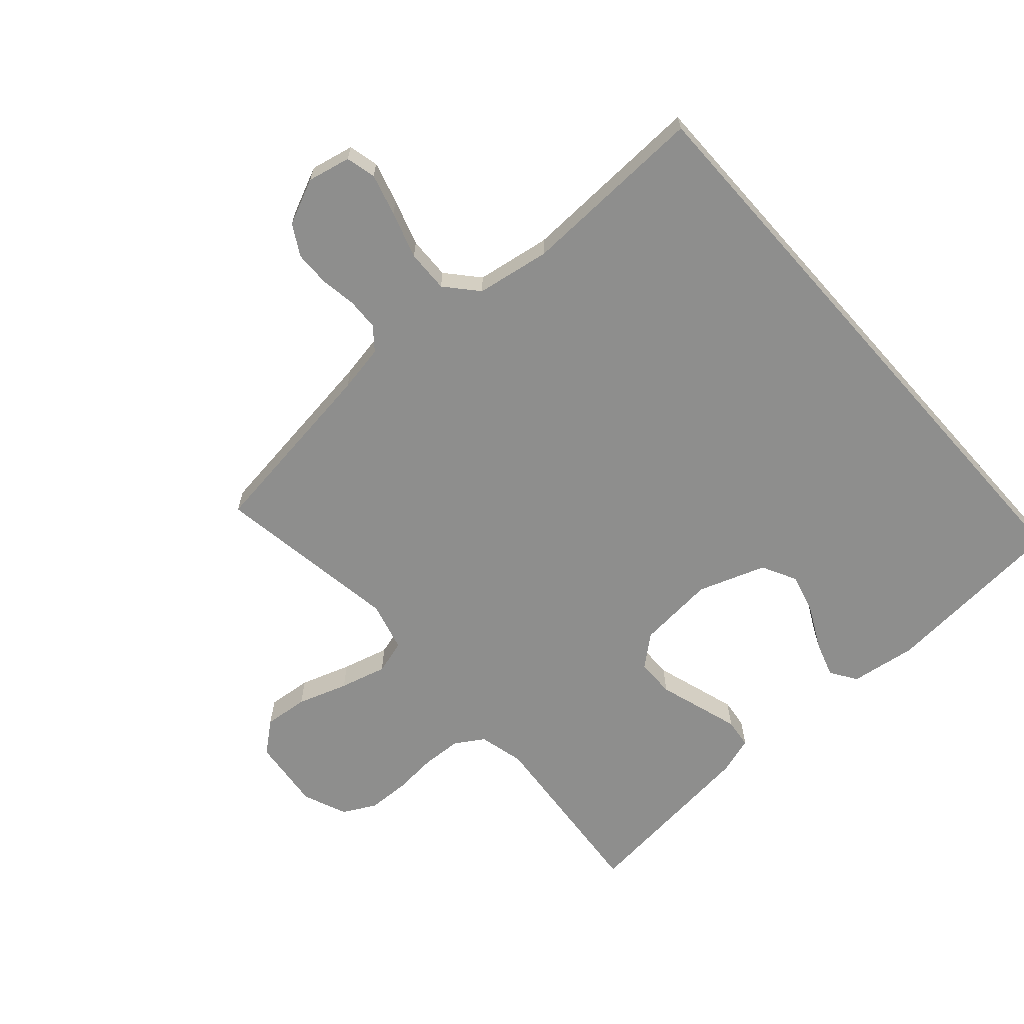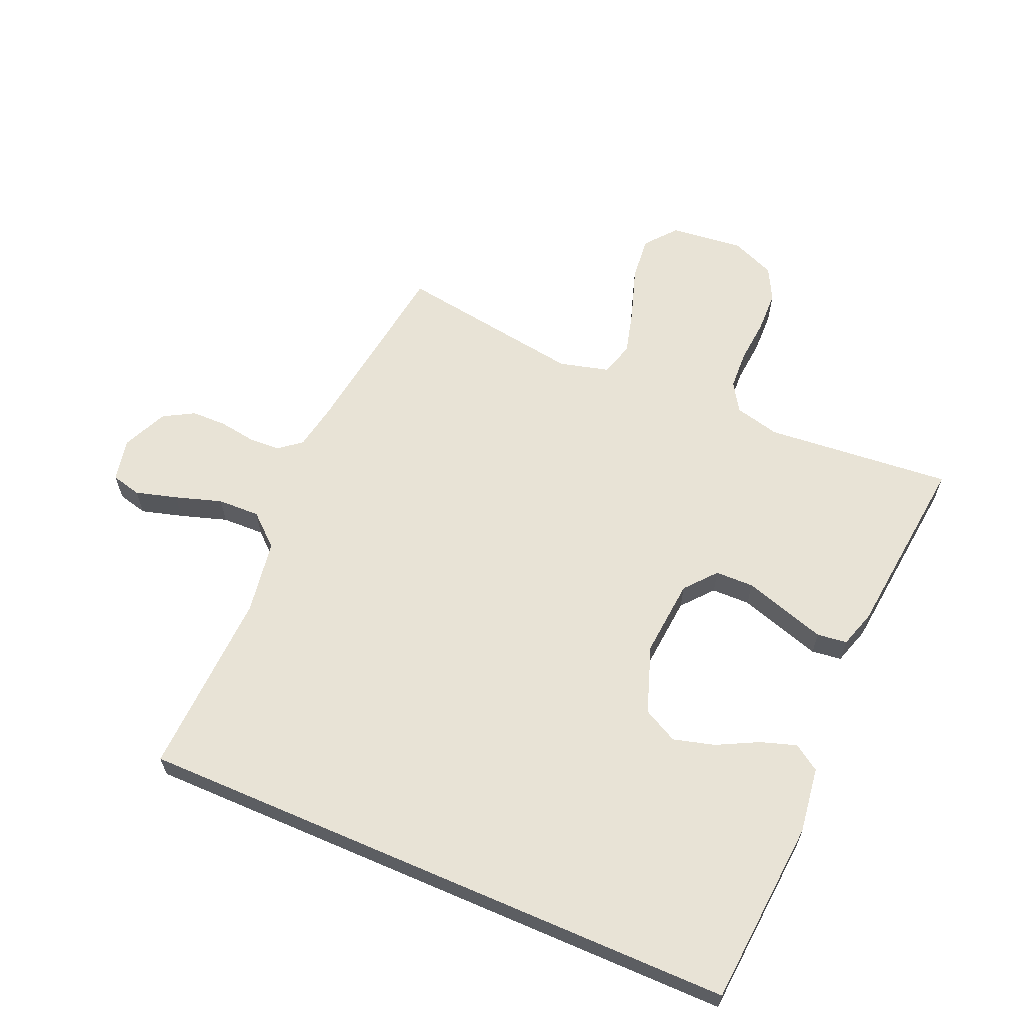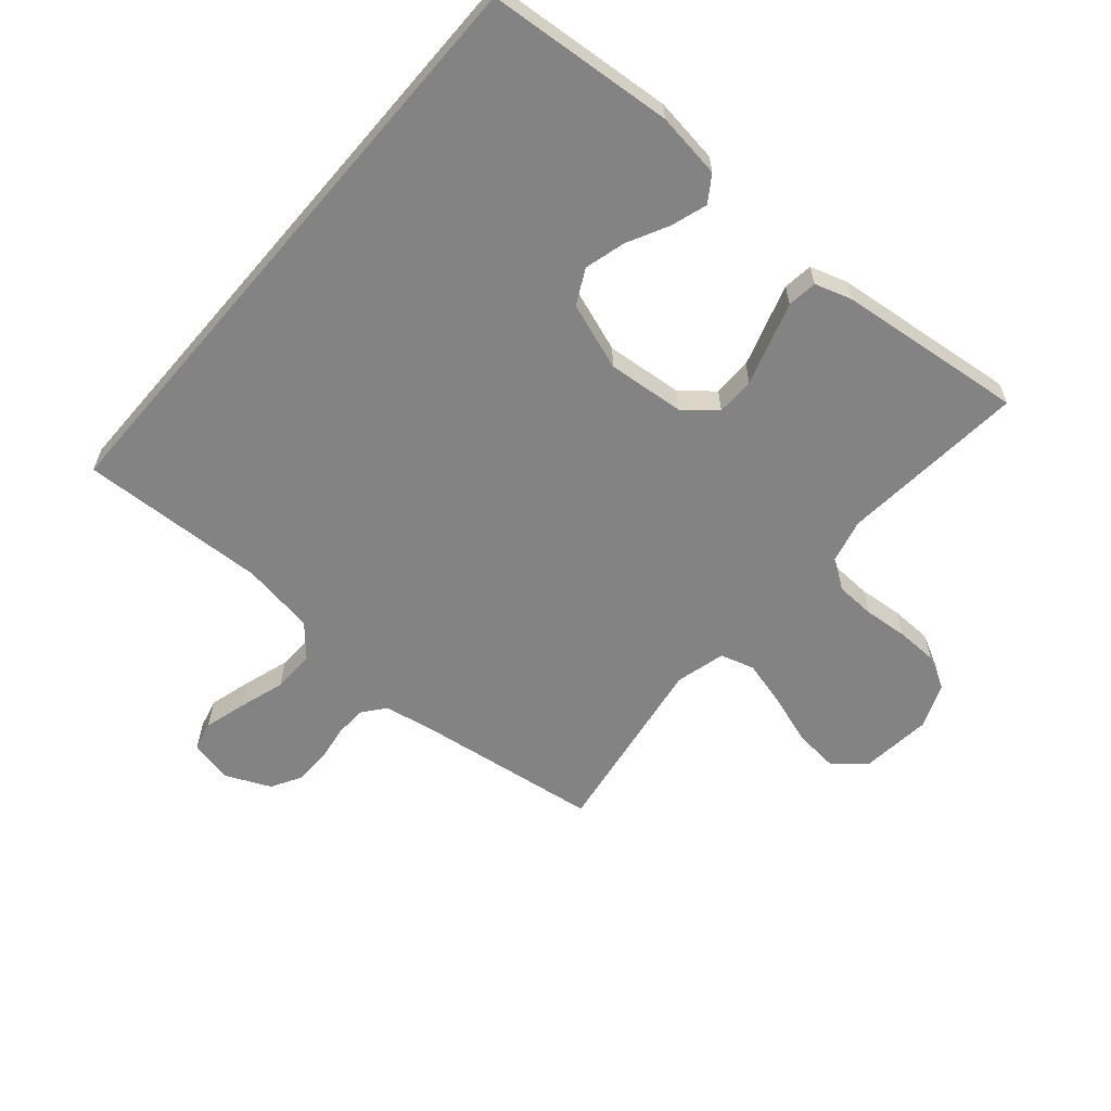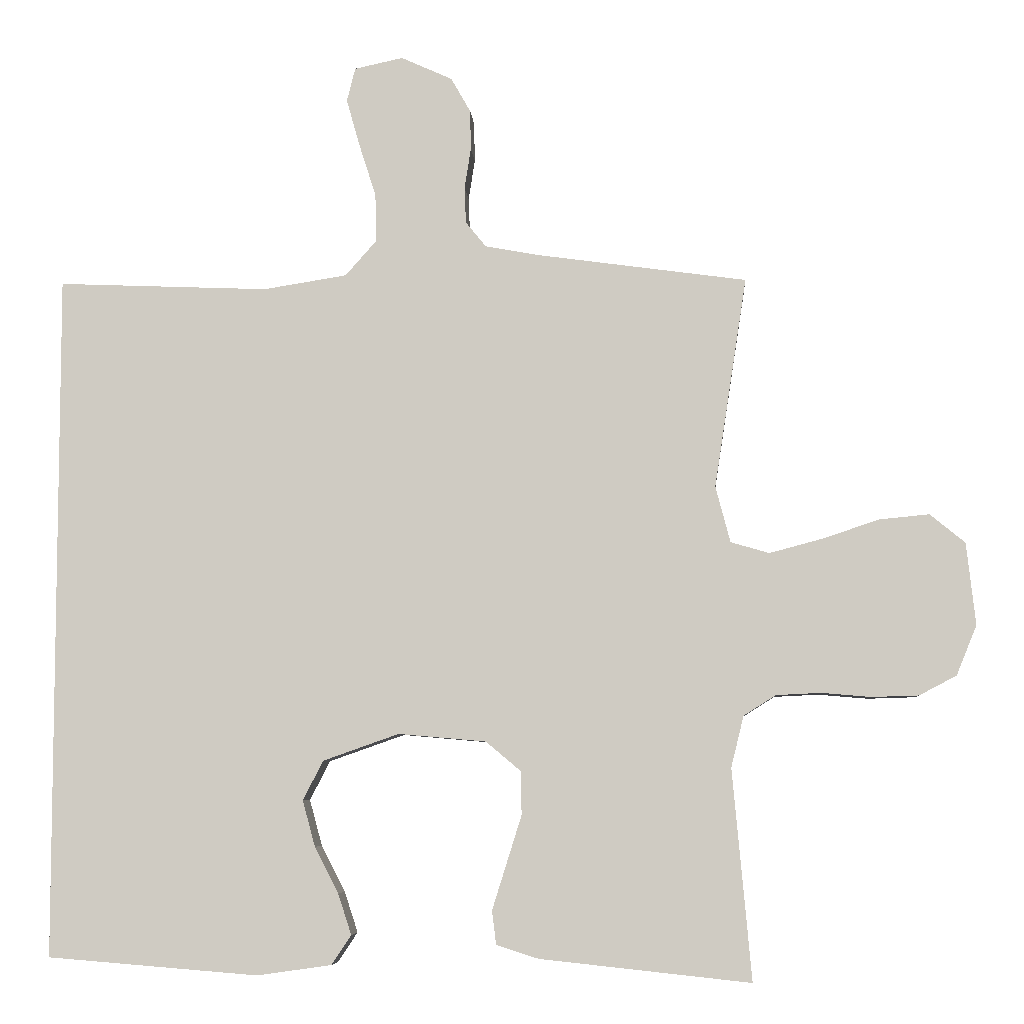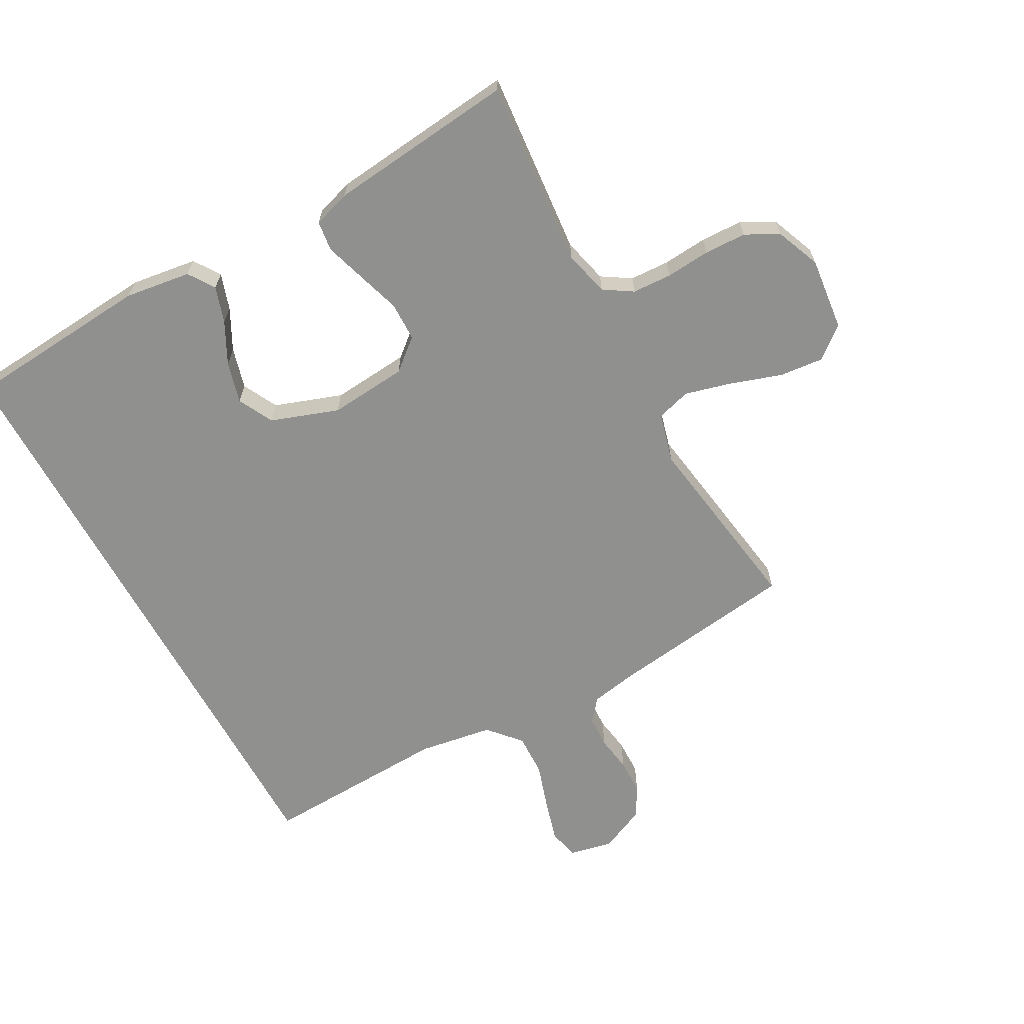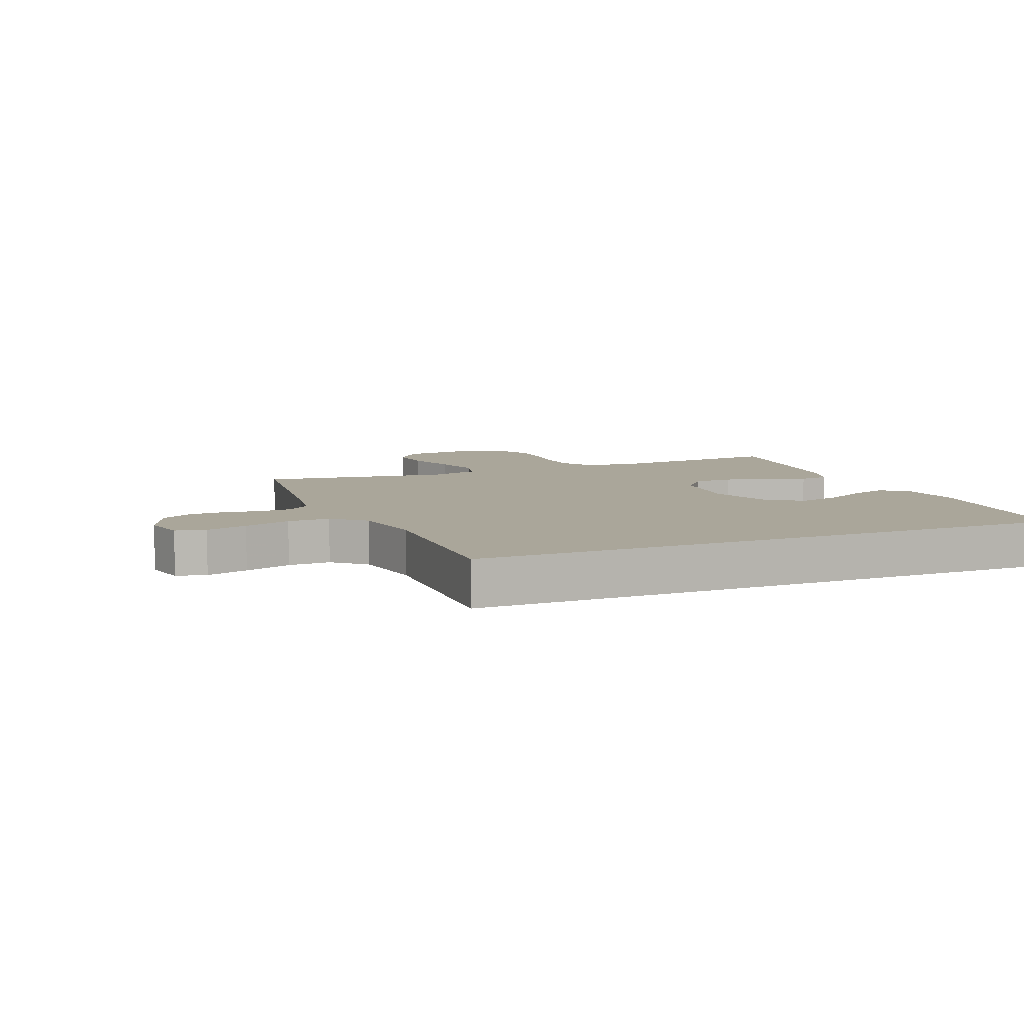
<metadata>
{"format":"obj","ext":"obj","renderer":"f3d","projection":"perspective","resolution":1024,"background":"white","views":[{"elev":-64.8,"azim":41.6,"up":"+Y"},{"elev":62.5,"azim":113.4,"up":"+Y"},{"elev":-61.1,"azim":139.4,"up":"+Y"},{"elev":-6.3,"azim":-176.1,"up":"+Z"},{"elev":-65.5,"azim":-151.3,"up":"+Y"},{"elev":7.8,"azim":67.3,"up":"+Y"}]}
</metadata>
<code>
v 0.5 0.07 0.508
v 0.5 0.07 -0.469
v 0.2 0.07 -0.493
v 0.094 0.07 -0.478
v 0.066 0.07 -0.436
v 0.085 0.07 -0.378
v 0.119 0.07 -0.312
v 0.137 0.07 -0.246
v 0.108 0.07 -0.19
v 0 0.07 -0.152
v -0.125 0.07 -0.163
v -0.175 0.07 -0.205
v -0.176 0.07 -0.267
v -0.154 0.07 -0.337
v -0.134 0.07 -0.401
v -0.14 0.07 -0.449
v -0.2 0.07 -0.468
v -0.5 0.07 -0.5
v -0.473 0.07 -0.2
v -0.491 0.07 -0.127
v -0.537 0.07 -0.098
v -0.6 0.07 -0.095
v -0.671 0.07 -0.101
v -0.738 0.07 -0.099
v -0.791 0.07 -0.071
v -0.82 0.07 0
v -0.807 0.07 0.117
v -0.757 0.07 0.158
v -0.686 0.07 0.151
v -0.605 0.07 0.124
v -0.53 0.07 0.104
v -0.475 0.07 0.12
v -0.454 0.07 0.2
v -0.5 0.07 0.5
v -0.2 0.07 0.541
v -0.124 0.07 0.555
v -0.095 0.07 0.591
v -0.093 0.07 0.642
v -0.102 0.07 0.7
v -0.101 0.07 0.757
v -0.073 0.07 0.806
v 0 0.07 0.839
v 0.069 0.07 0.824
v 0.081 0.07 0.776
v 0.062 0.07 0.709
v 0.038 0.07 0.634
v 0.036 0.07 0.566
v 0.081 0.07 0.515
v 0.2 0.07 0.496
v 0.5 0 0.508
v 0.5 0 -0.469
v 0.2 0 -0.493
v 0.094 0 -0.478
v 0.066 0 -0.436
v 0.085 0 -0.378
v 0.119 0 -0.312
v 0.137 0 -0.246
v 0.108 0 -0.19
v 0 0 -0.152
v -0.125 0 -0.163
v -0.175 0 -0.205
v -0.176 0 -0.267
v -0.154 0 -0.337
v -0.134 0 -0.401
v -0.14 0 -0.449
v -0.2 0 -0.468
v -0.5 0 -0.5
v -0.473 0 -0.2
v -0.491 0 -0.127
v -0.537 0 -0.098
v -0.6 0 -0.095
v -0.671 0 -0.101
v -0.738 0 -0.099
v -0.791 0 -0.071
v -0.82 0 0
v -0.807 0 0.117
v -0.757 0 0.158
v -0.686 0 0.151
v -0.605 0 0.124
v -0.53 0 0.104
v -0.475 0 0.12
v -0.454 0 0.2
v -0.5 0 0.5
v -0.2 0 0.541
v -0.124 0 0.555
v -0.095 0 0.591
v -0.093 0 0.642
v -0.102 0 0.7
v -0.101 0 0.757
v -0.073 0 0.806
v 0 0 0.839
v 0.069 0 0.824
v 0.081 0 0.776
v 0.062 0 0.709
v 0.038 0 0.634
v 0.036 0 0.566
v 0.081 0 0.515
v 0.2 0 0.496
f 44 45 46
f 43 44 46
f 42 43 46
f 41 42 46
f 40 41 46
f 39 40 46
f 38 39 46
f 37 38 46 47
f 36 37 47 48
f 33 34 35
f 35 36 48
f 33 35 48
f 32 33 48
f 28 29 30
f 27 28 30
f 26 27 30
f 25 26 30
f 24 25 30
f 23 24 30
f 22 23 30
f 21 22 30 31
f 20 21 31 32
f 17 18 19
f 16 17 19
f 15 16 19
f 14 15 19
f 13 14 19
f 19 20 32
f 13 19 32
f 12 13 32
f 5 6 7
f 4 5 7
f 3 4 7
f 2 3 7
f 2 7 8
f 2 8 9
f 1 2 9
f 49 1 9
f 32 48 49
f 12 32 49
f 11 12 49
f 10 11 49
f 9 10 49
f 95 94 93
f 95 93 92
f 95 92 91
f 95 91 90
f 95 90 89
f 95 89 88
f 95 88 87
f 96 95 87 86
f 97 96 86 85
f 84 83 82
f 97 85 84
f 97 84 82
f 97 82 81
f 79 78 77
f 79 77 76
f 79 76 75
f 79 75 74
f 79 74 73
f 79 73 72
f 79 72 71
f 80 79 71 70
f 81 80 70 69
f 68 67 66
f 68 66 65
f 68 65 64
f 68 64 63
f 68 63 62
f 81 69 68
f 81 68 62
f 81 62 61
f 56 55 54
f 56 54 53
f 56 53 52
f 56 52 51
f 57 56 51
f 58 57 51
f 58 51 50
f 58 50 98
f 98 97 81
f 98 81 61
f 98 61 60
f 98 60 59
f 98 59 58
f 1 50 51 2
f 2 51 52 3
f 3 52 53 4
f 4 53 54 5
f 5 54 55 6
f 6 55 56 7
f 7 56 57 8
f 8 57 58 9
f 9 58 59 10
f 10 59 60 11
f 11 60 61 12
f 12 61 62 13
f 13 62 63 14
f 14 63 64 15
f 15 64 65 16
f 16 65 66 17
f 17 66 67 18
f 18 67 68 19
f 19 68 69 20
f 20 69 70 21
f 21 70 71 22
f 22 71 72 23
f 23 72 73 24
f 24 73 74 25
f 25 74 75 26
f 26 75 76 27
f 27 76 77 28
f 28 77 78 29
f 29 78 79 30
f 30 79 80 31
f 31 80 81 32
f 32 81 82 33
f 33 82 83 34
f 34 83 84 35
f 35 84 85 36
f 36 85 86 37
f 37 86 87 38
f 38 87 88 39
f 39 88 89 40
f 40 89 90 41
f 41 90 91 42
f 42 91 92 43
f 43 92 93 44
f 44 93 94 45
f 45 94 95 46
f 46 95 96 47
f 47 96 97 48
f 48 97 98 49
f 49 98 50 1

</code>
